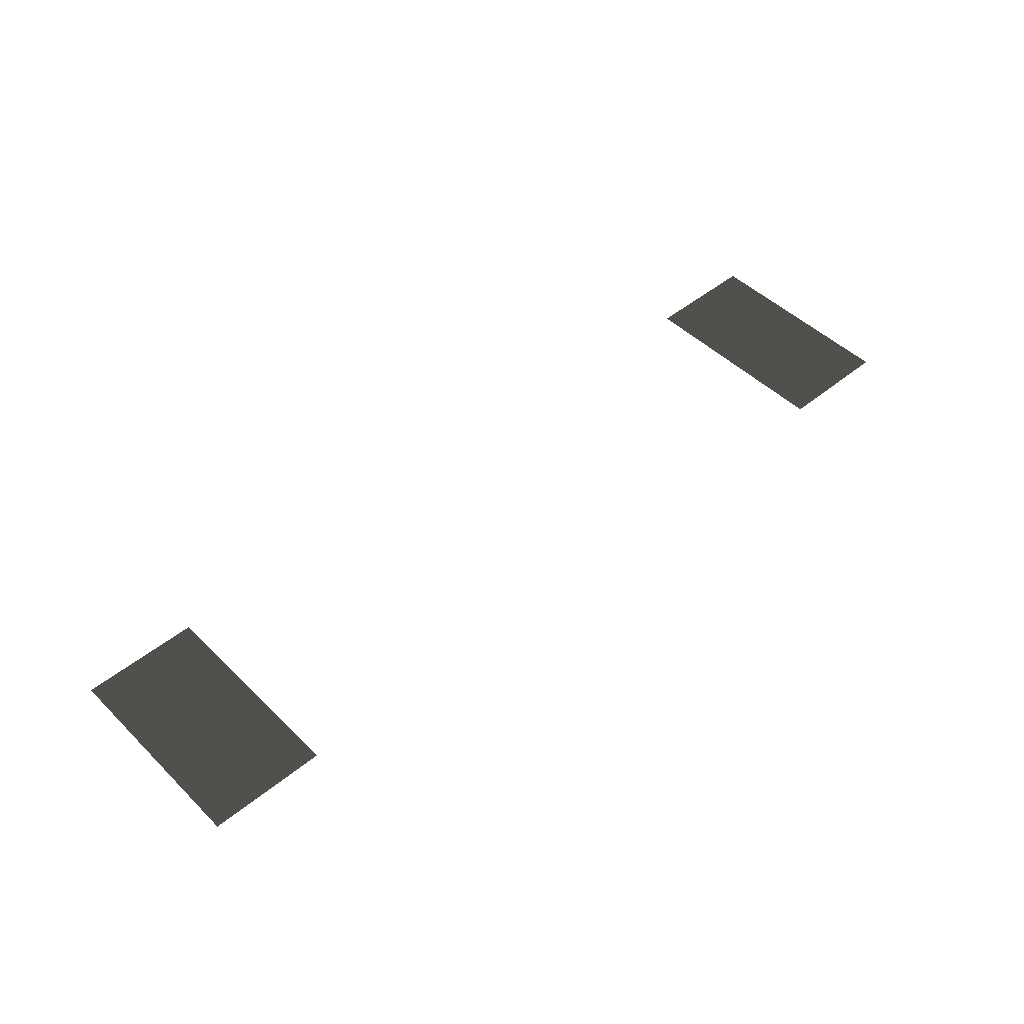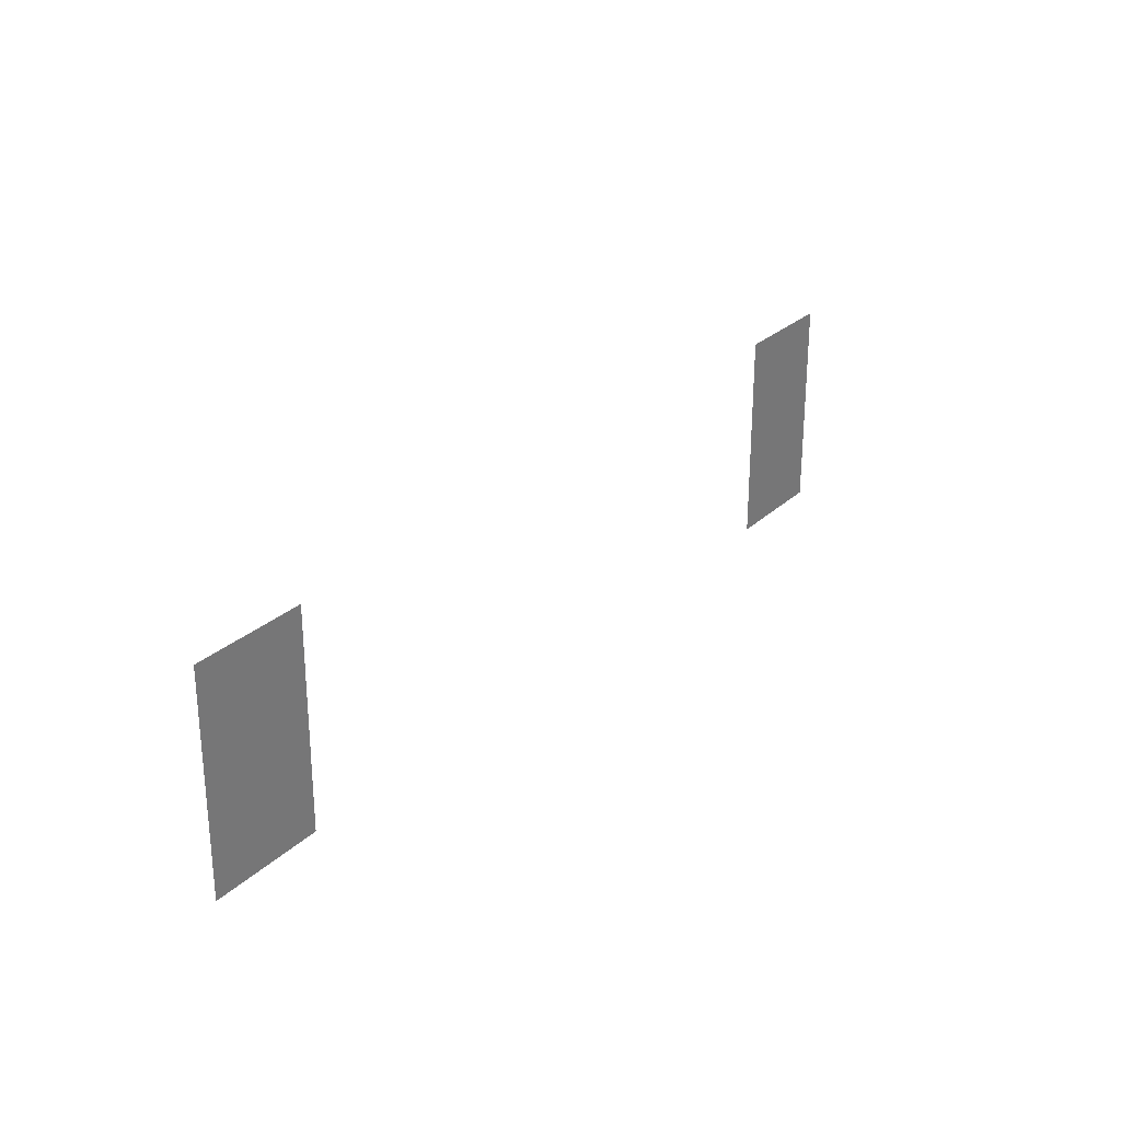
<metadata>
{"format":"obj","ext":"obj","renderer":"f3d","projection":"perspective","resolution":1024,"background":"white","views":[{"elev":47.8,"azim":-42.5,"up":"+Y"},{"elev":26.6,"azim":-54.9,"up":"+Z"}]}
</metadata>
<code>
v -1.144 -0.9723 -0.9899
v -1.499 -0.9723 -0.9899
v -1.499 -0.9723 -0.3485
v -1.144 -0.9723 -0.3485
v -3.622 -0.9723 -0.9899
v -3.977 -0.9723 -0.9899
v -3.977 -0.9723 -0.3485
v -3.622 -0.9723 -0.3485
g Cube_012_1710_137
f 1 3 2
f 1 4 3
f 5 7 6
f 5 8 7

</code>
